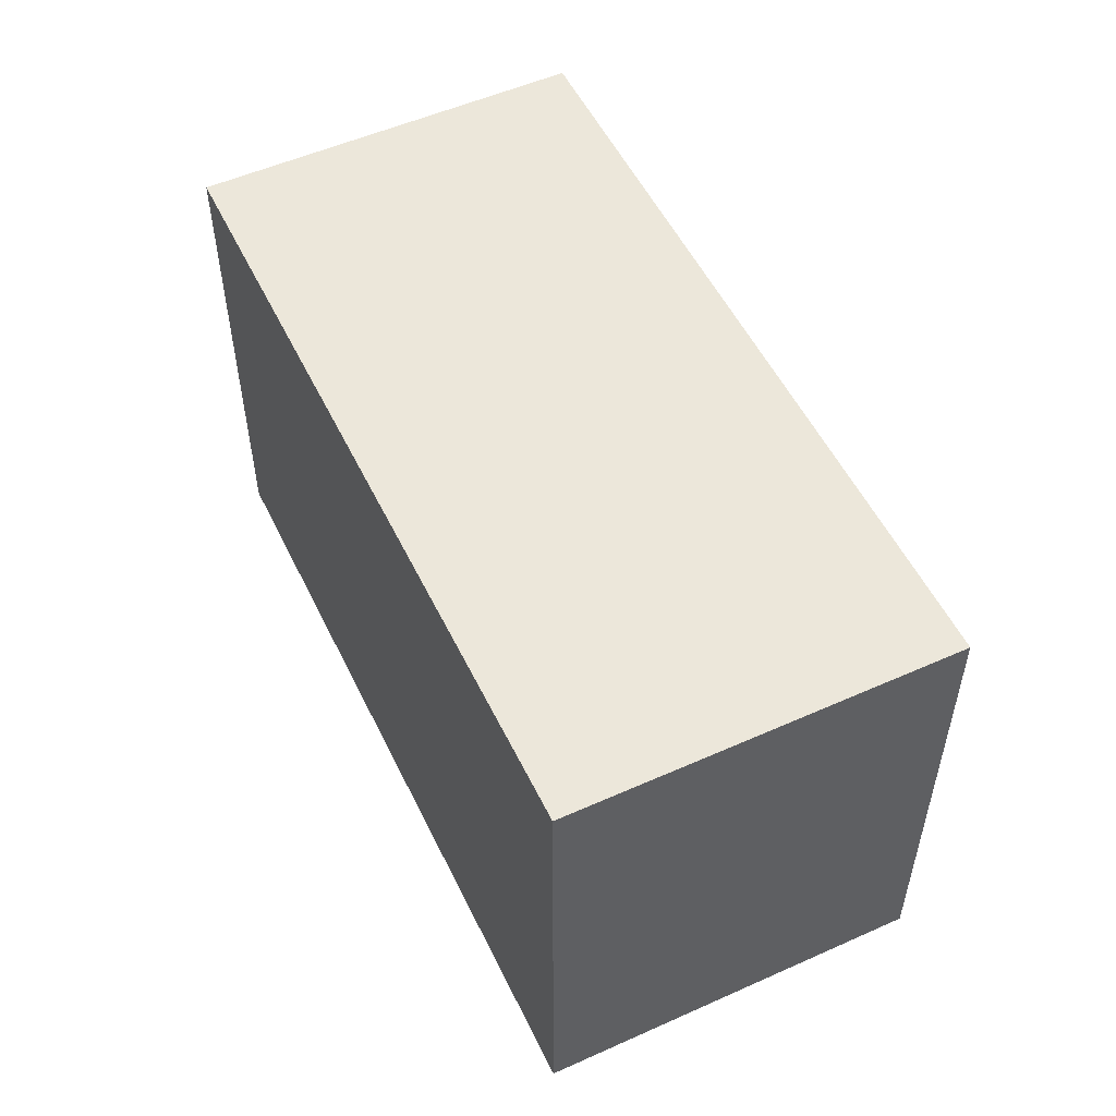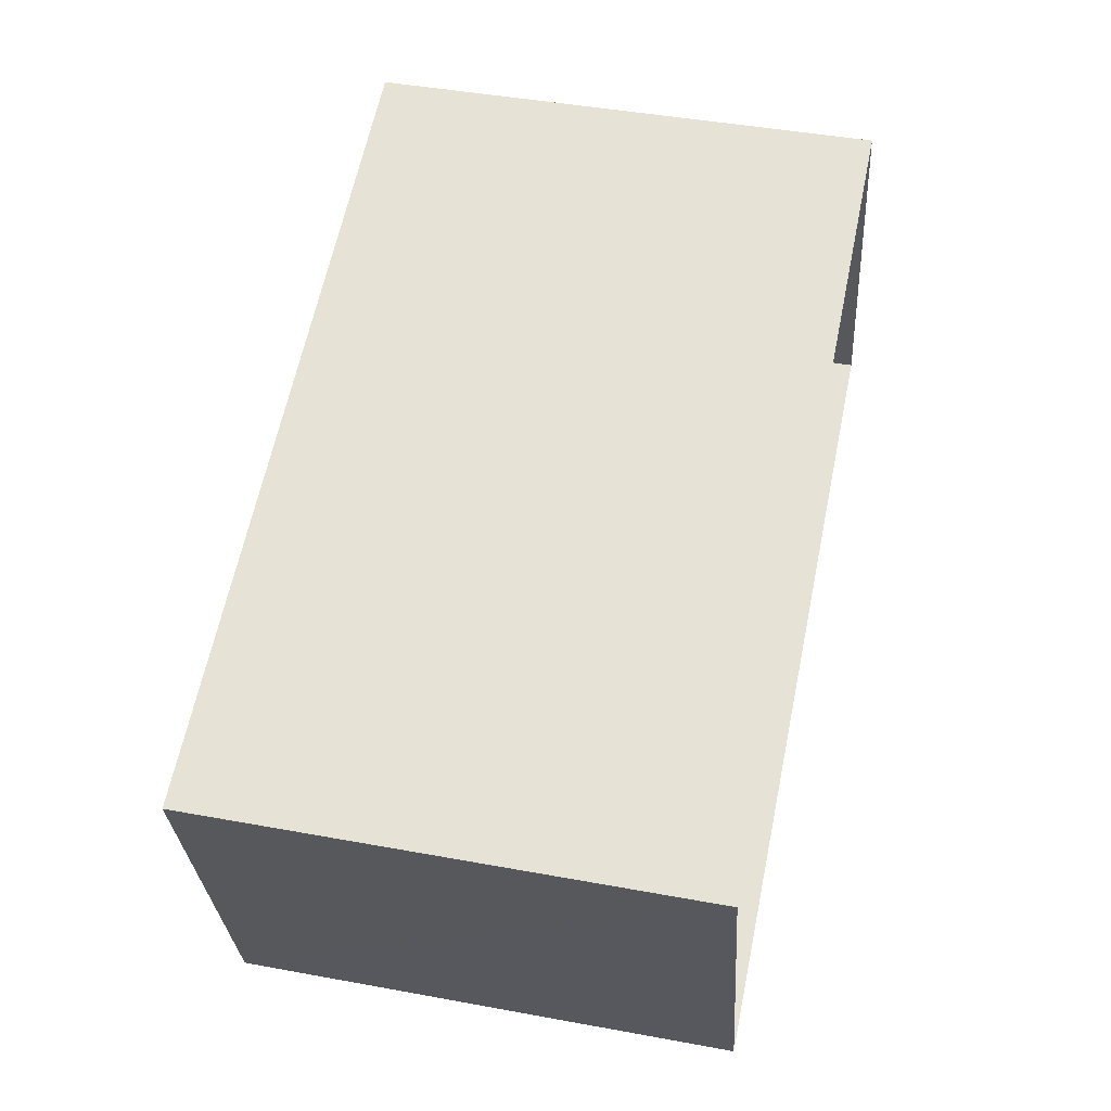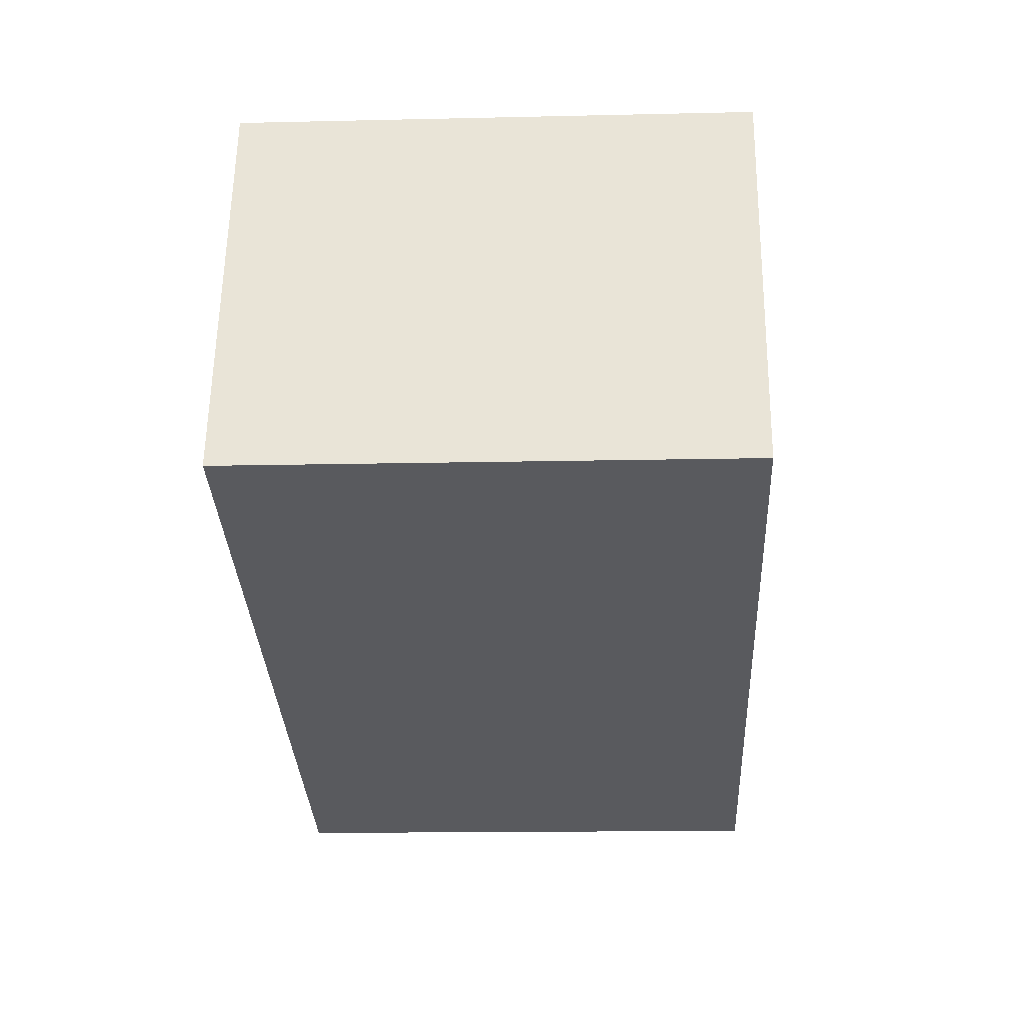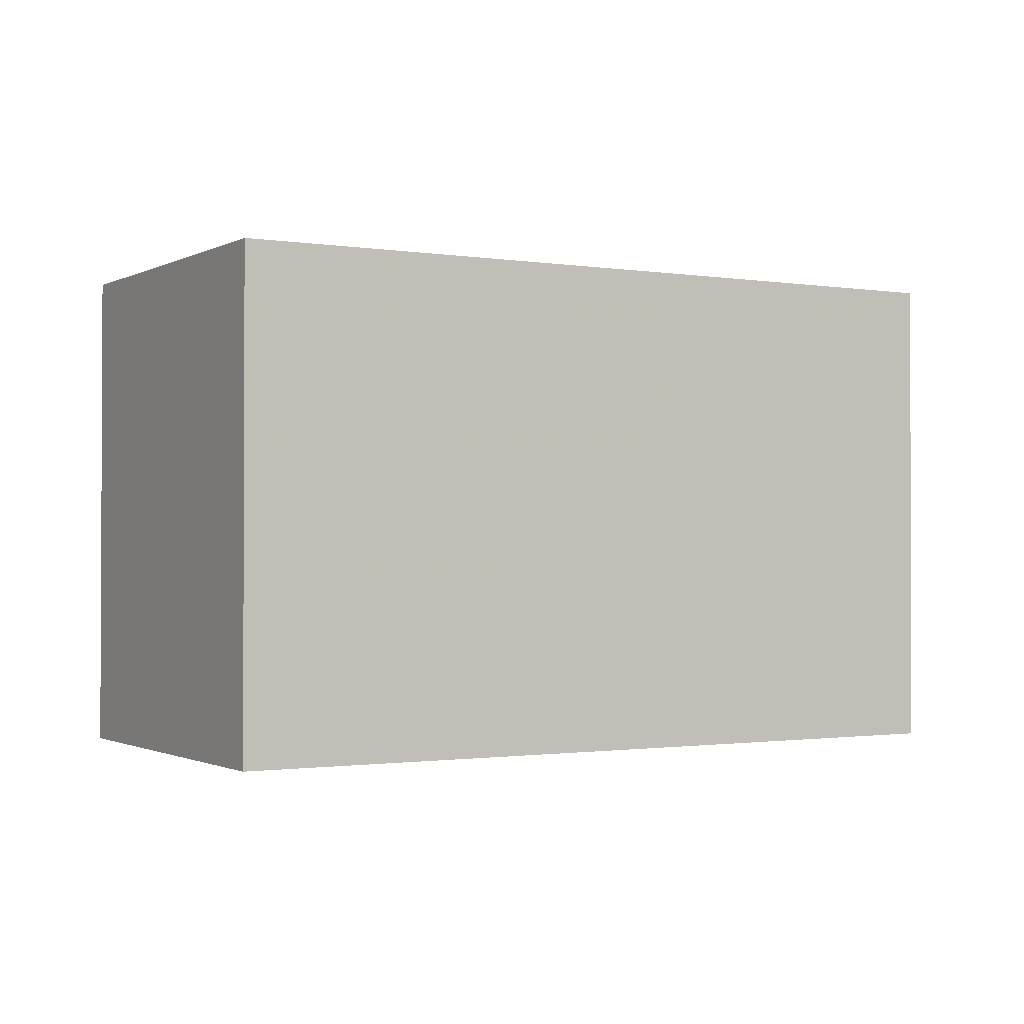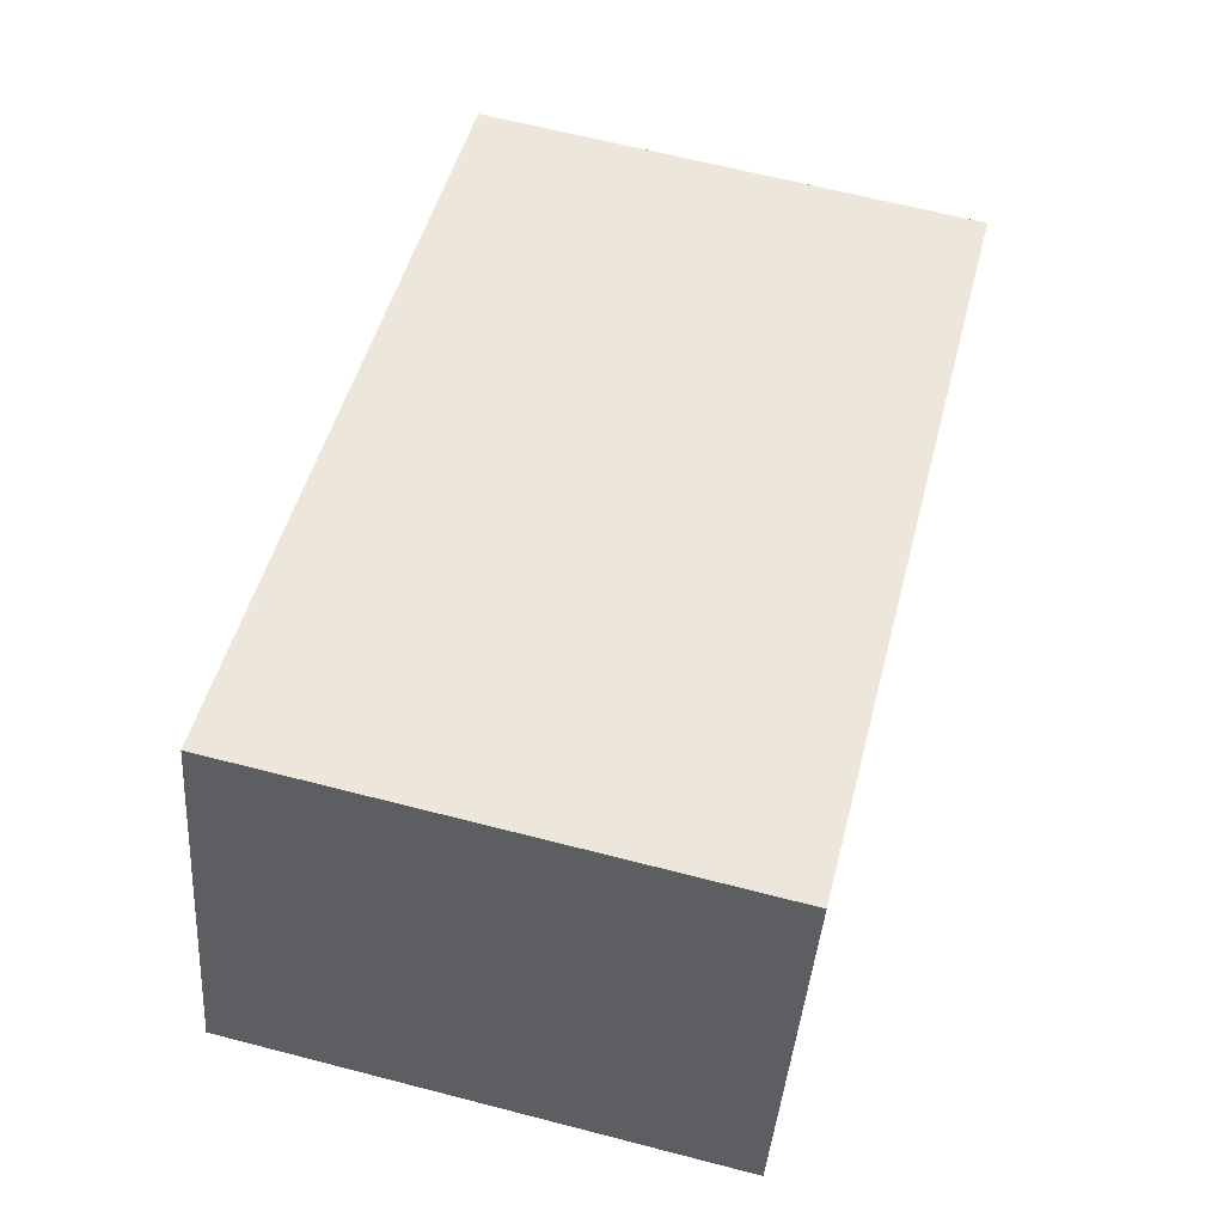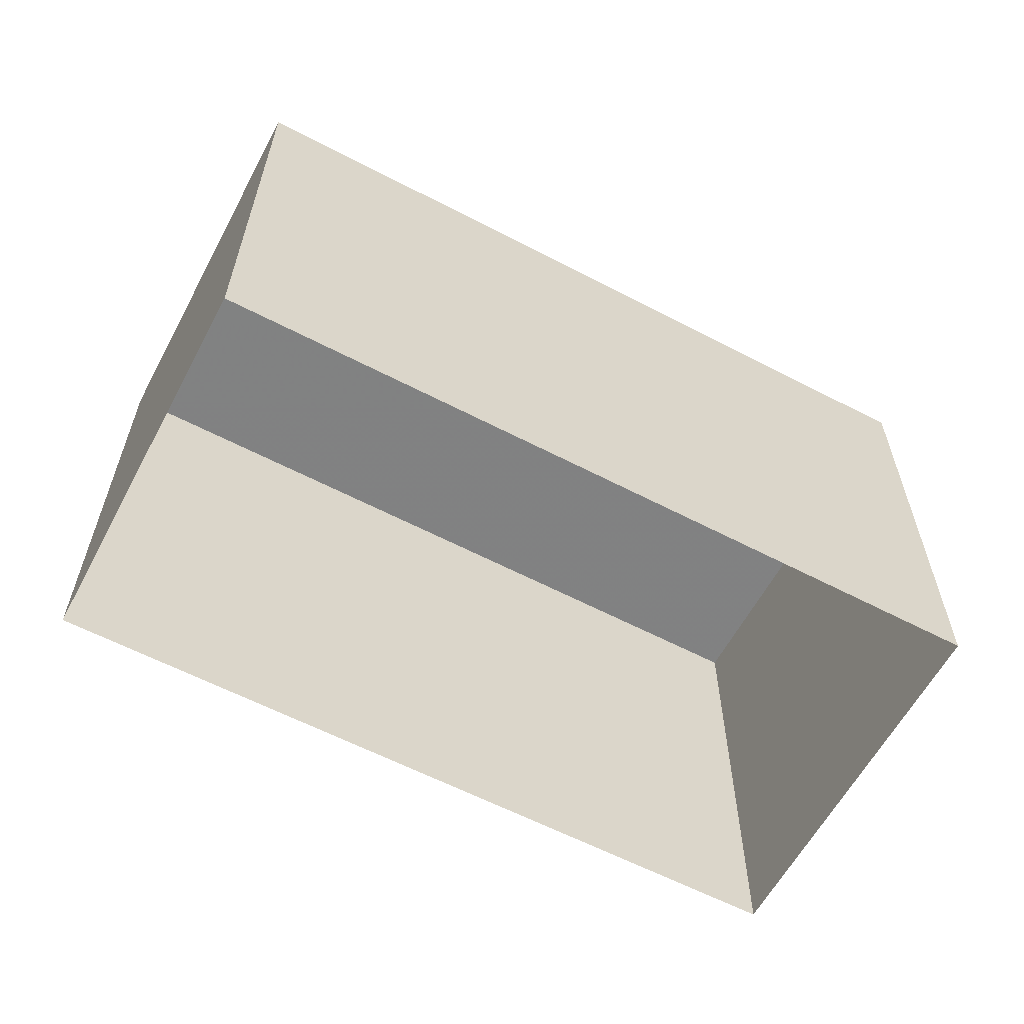
<metadata>
{"format":"obj","ext":"obj","renderer":"f3d","projection":"perspective","resolution":1024,"background":"white","views":[{"elev":53.4,"azim":-132.0,"up":"+Z"},{"elev":44.8,"azim":102.1,"up":"+Y"},{"elev":-15.2,"azim":-87.1,"up":"+Y"},{"elev":-1.1,"azim":-46.8,"up":"+Z"},{"elev":64.7,"azim":-75.4,"up":"+Y"},{"elev":-60.6,"azim":-44.5,"up":"+Z"}]}
</metadata>
<code>
v 1.063e+04 -1.143e+04 17.24
v 1.064e+04 -1.143e+04 17.24
v 1.063e+04 -1.143e+04 17.24
v 1.064e+04 -1.143e+04 17.24
v 1.064e+04 -1.143e+04 20.13
v 1.063e+04 -1.143e+04 20.14
v 1.063e+04 -1.143e+04 20.14
v 1.064e+04 -1.143e+04 20.13
f 1 2 3
f 1 4 2
f 5 6 7
f 5 8 6
f 7 1 3
f 7 6 1
f 8 4 1
f 6 8 1
f 5 2 4
f 8 5 4
f 5 3 2
f 5 7 3

</code>
